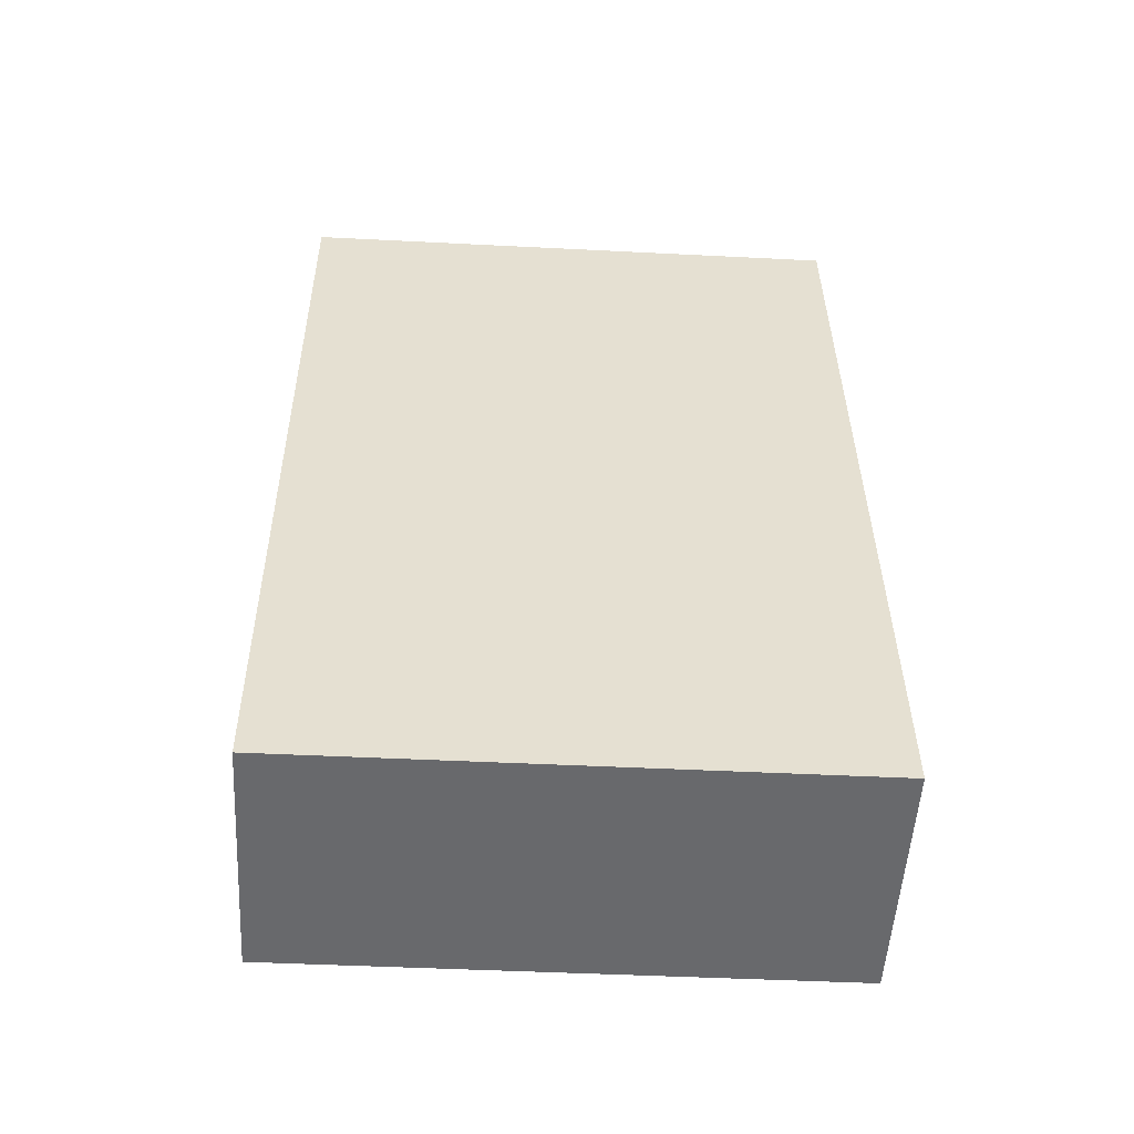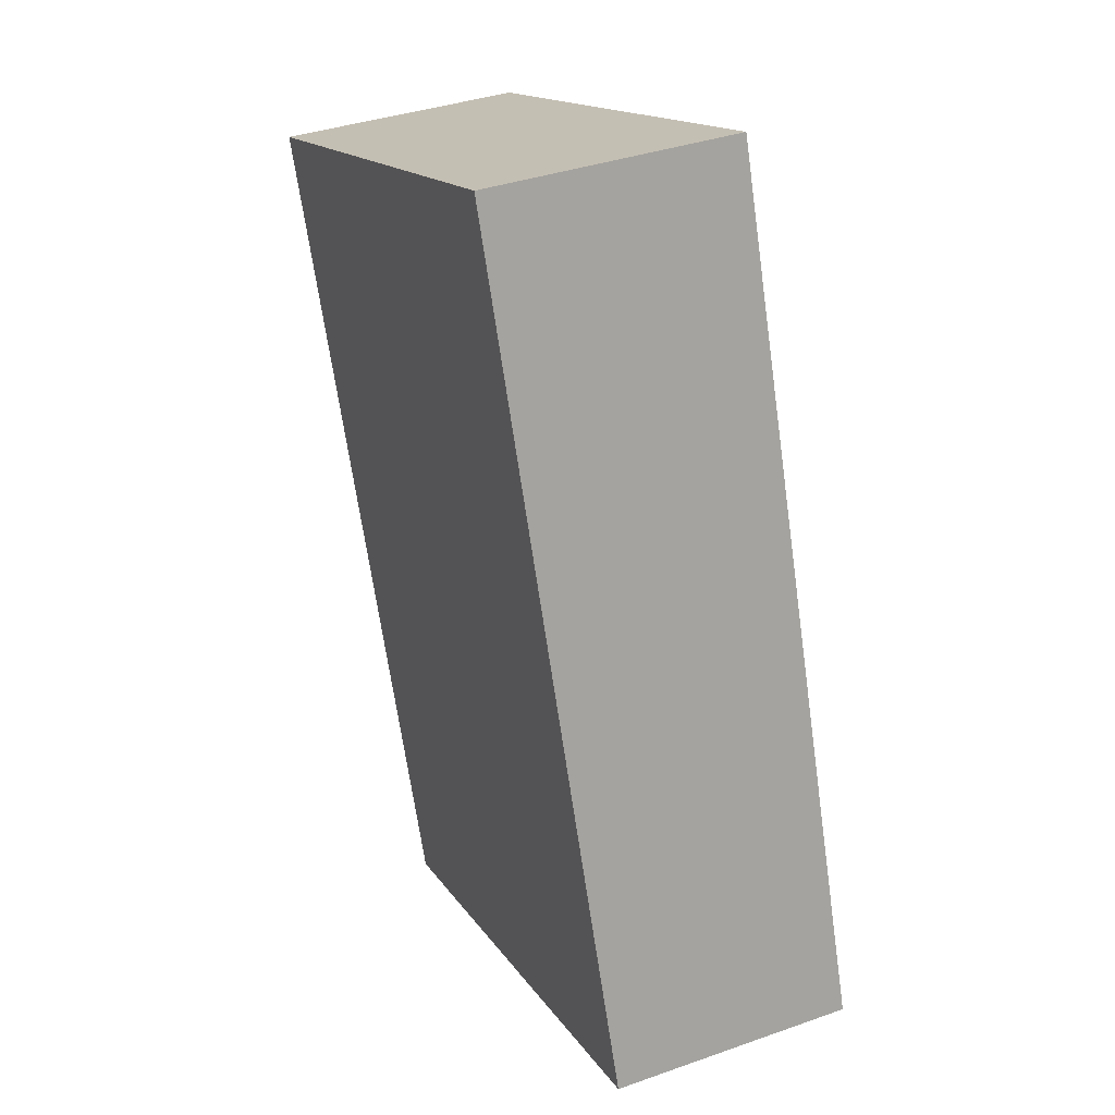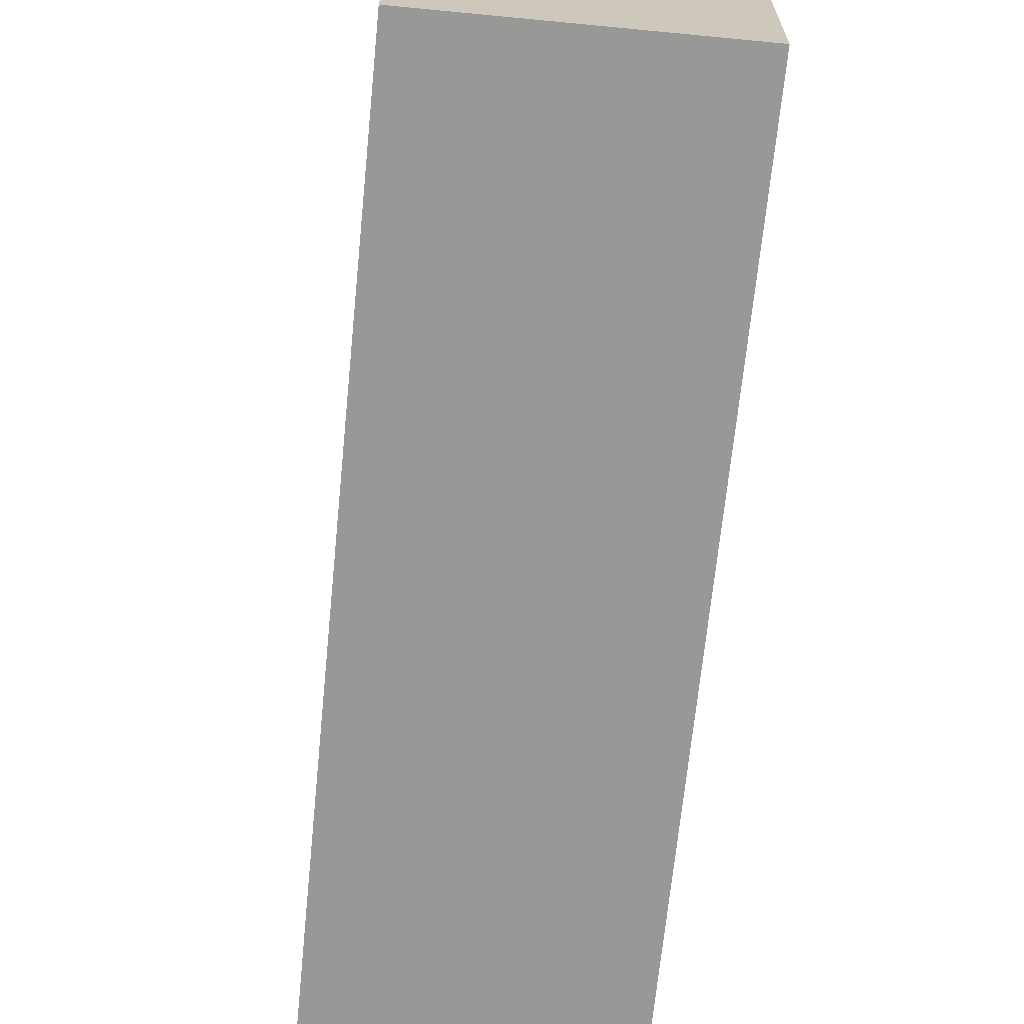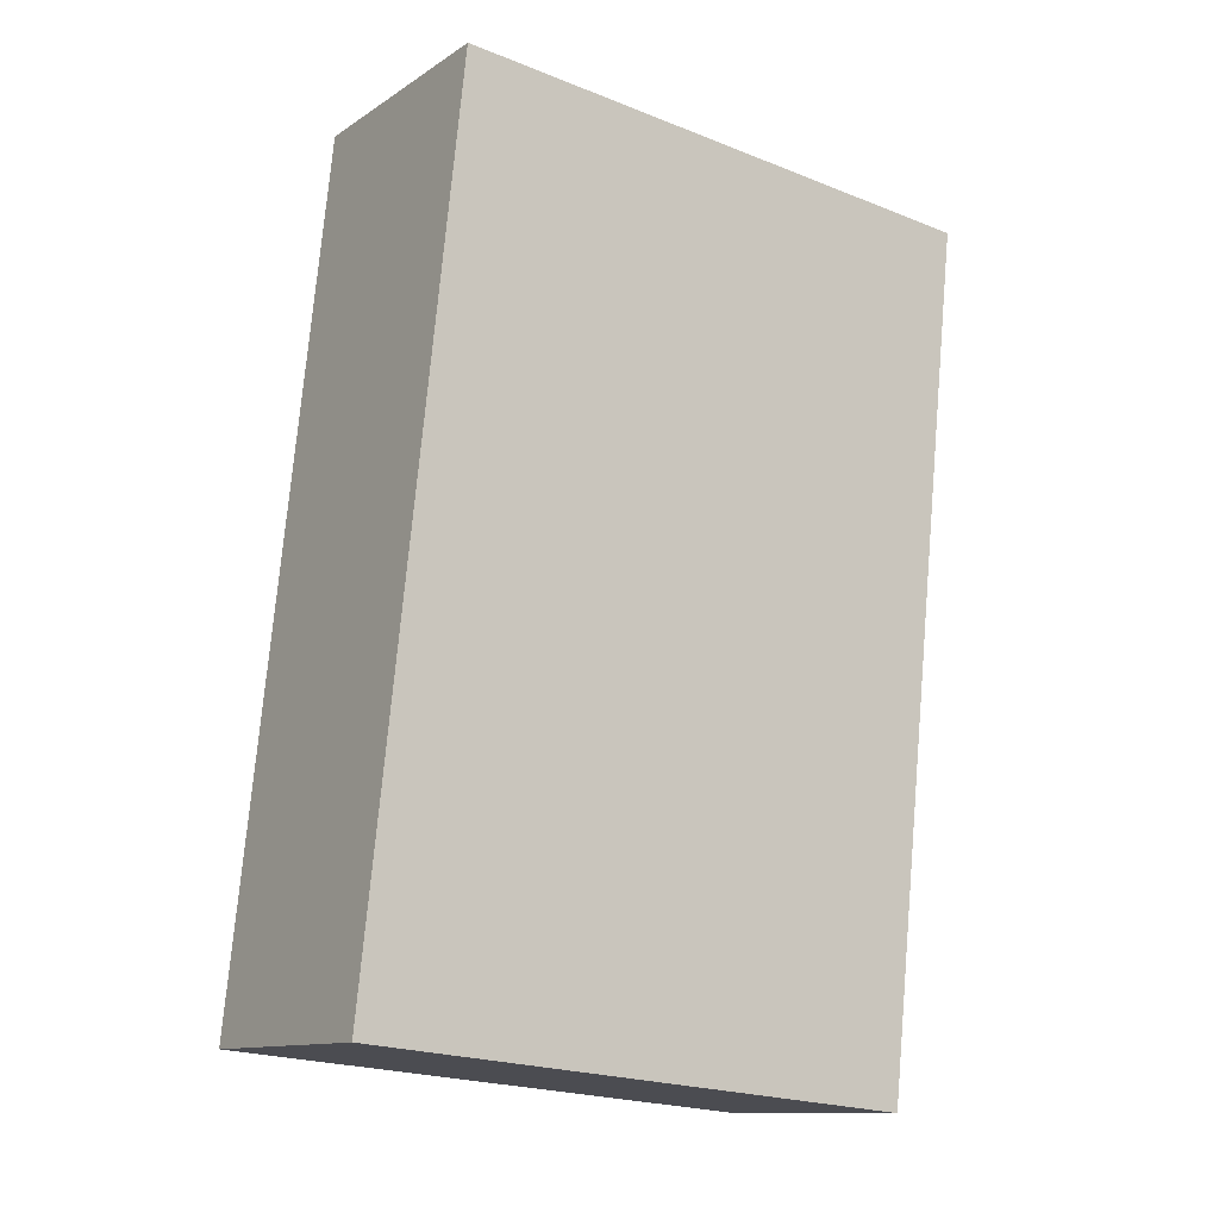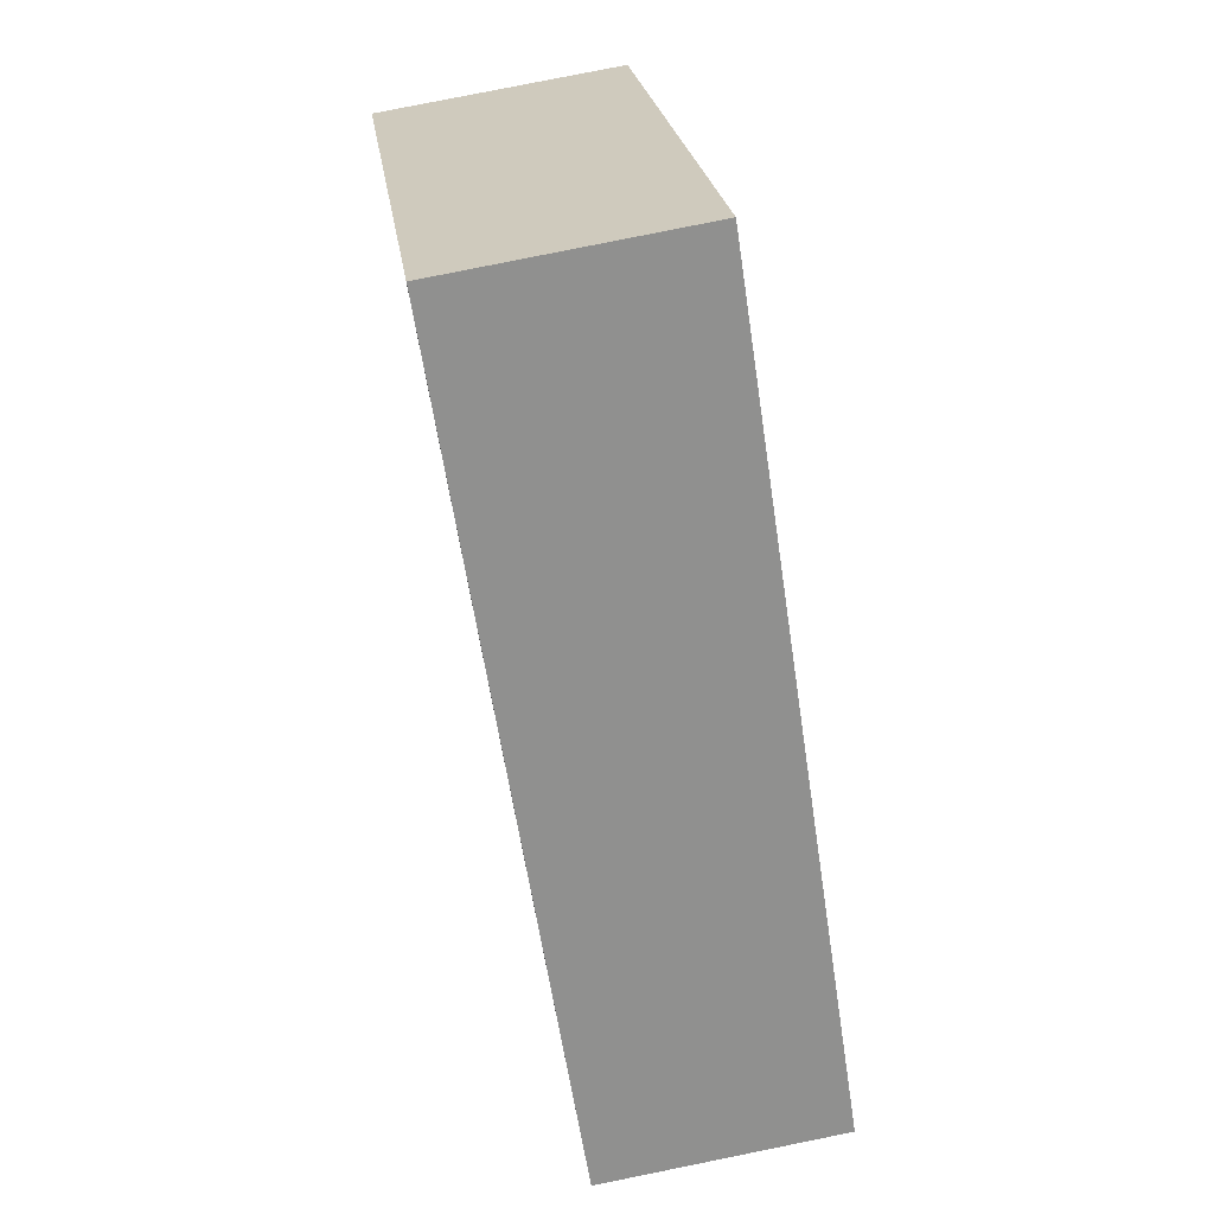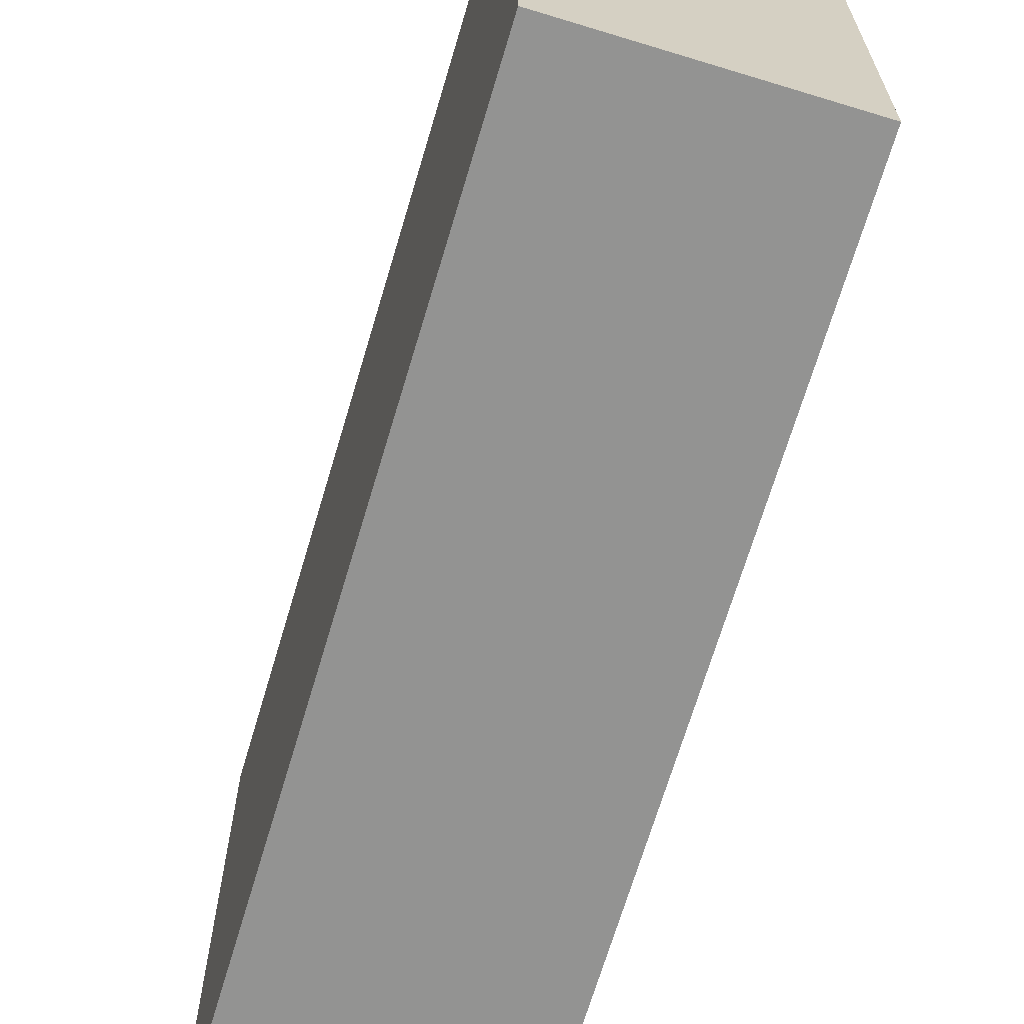
<metadata>
{"format":"obj","ext":"obj","renderer":"f3d","projection":"perspective","resolution":1024,"background":"white","views":[{"elev":-44.6,"azim":86.6,"up":"+Z"},{"elev":16.0,"azim":-22.5,"up":"+Z"},{"elev":-68.5,"azim":-14.6,"up":"+Y"},{"elev":-22.1,"azim":-124.4,"up":"+Z"},{"elev":24.8,"azim":-7.9,"up":"+Z"},{"elev":-66.6,"azim":154.8,"up":"+Y"}]}
</metadata>
<code>
v  1.807 2.667 -3.9
v  0 2.667 1.633e-16
v  1.184 2.667 0.189
v  0.055 2.667 -0.342
v  0.65 2.667 -4.066
v  0 0 0
v  1.184 -1.157e-17 0.189
v  1.807 2.388e-16 -3.9
v  0.65 2.49e-16 -4.066
v  0.055 2.094e-17 -0.342
g defaultobject
f 1 2 3
f 2 1 4
f 4 1 5
f 6 3 2
f 3 6 7
f 7 1 3
f 1 7 8
f 8 5 1
f 5 8 9
f 4 6 2
f 6 4 5
f 6 5 10
f 10 5 9
f 10 7 6
f 7 10 8
f 8 10 9

</code>
